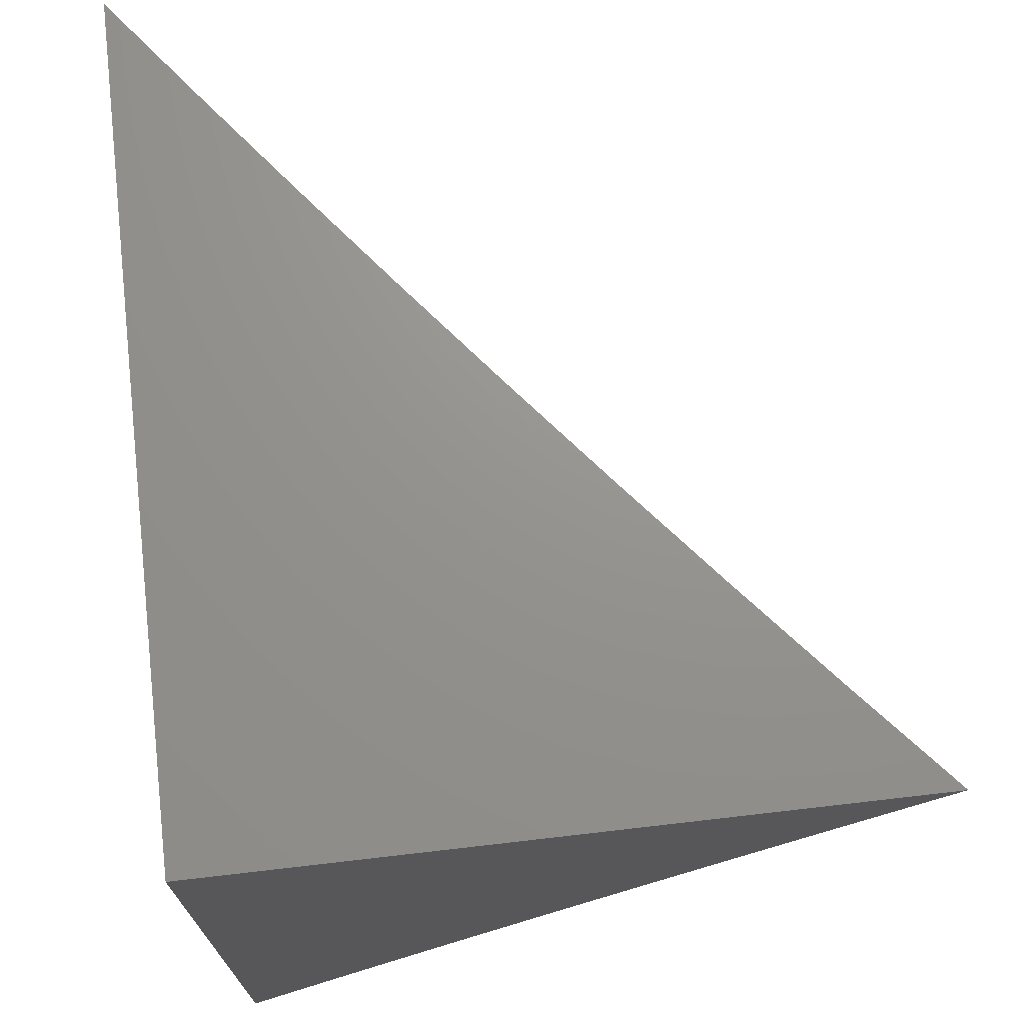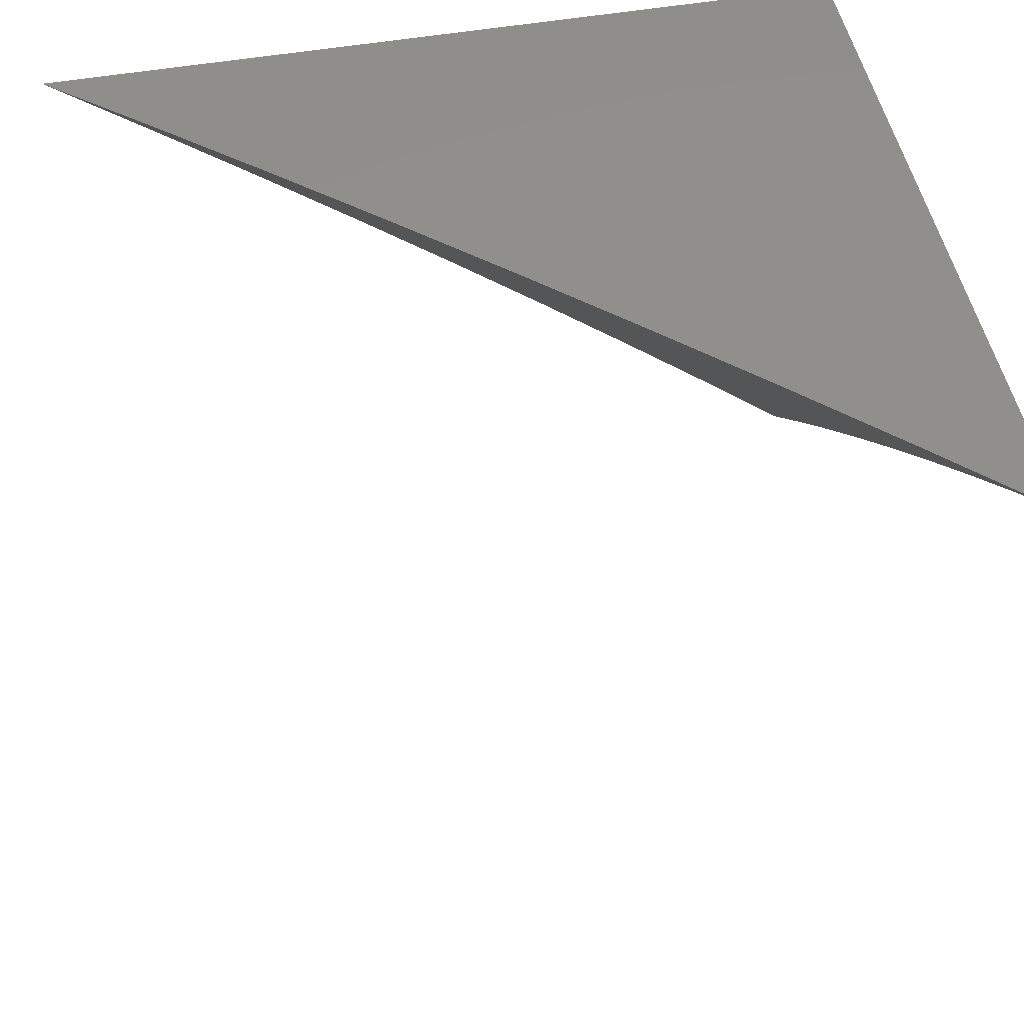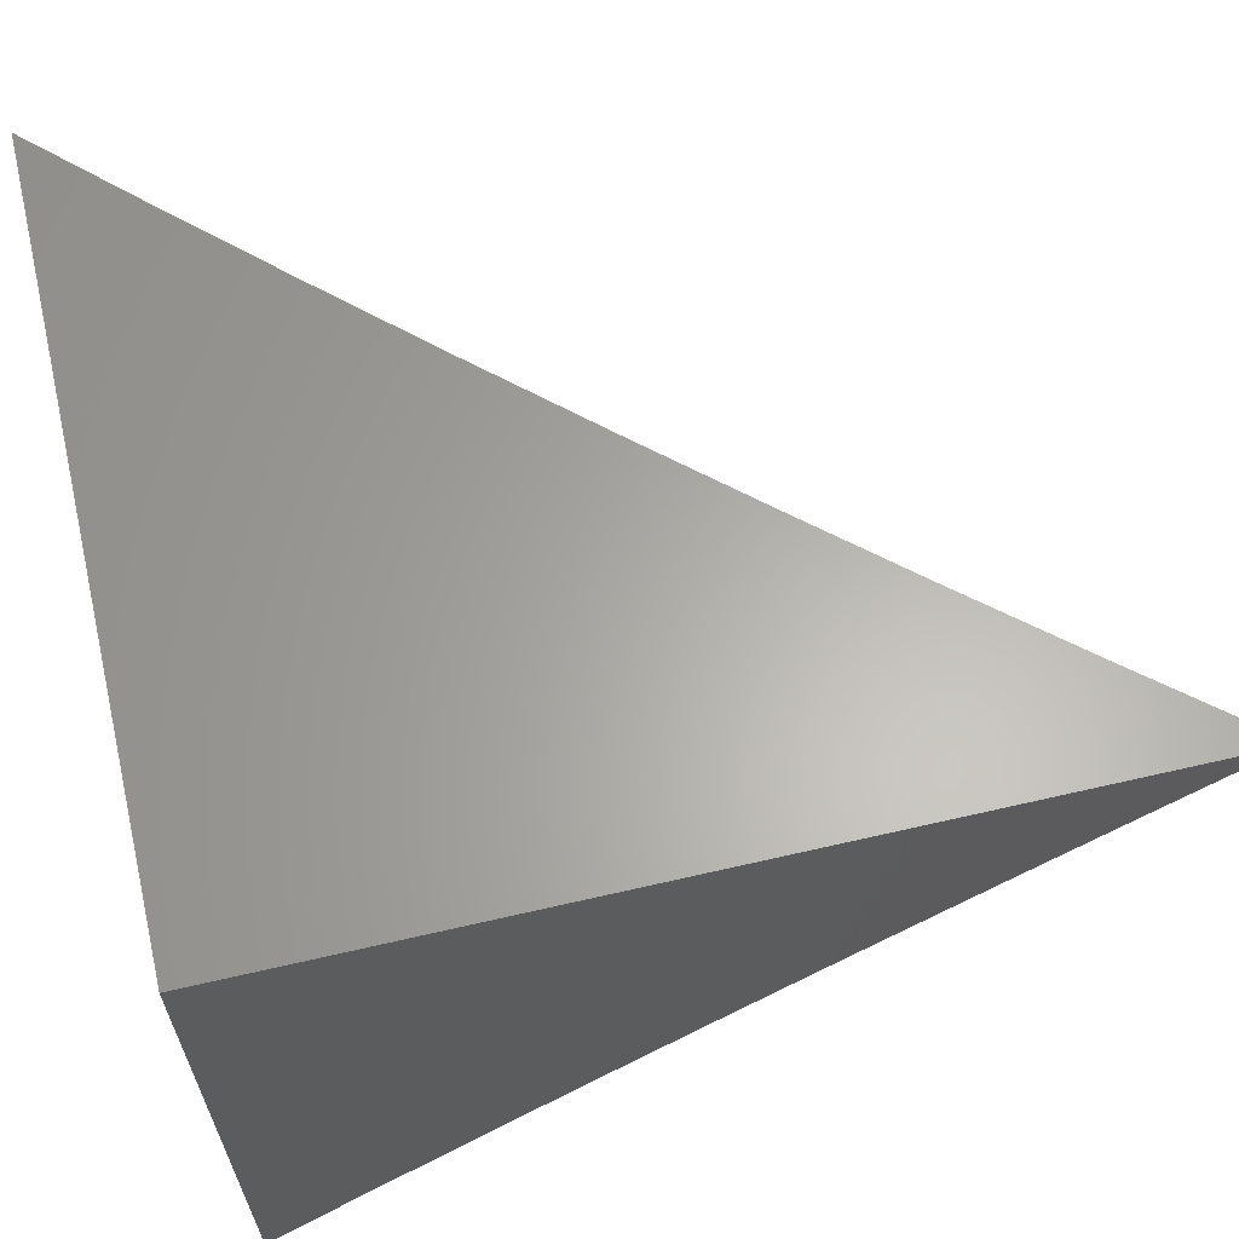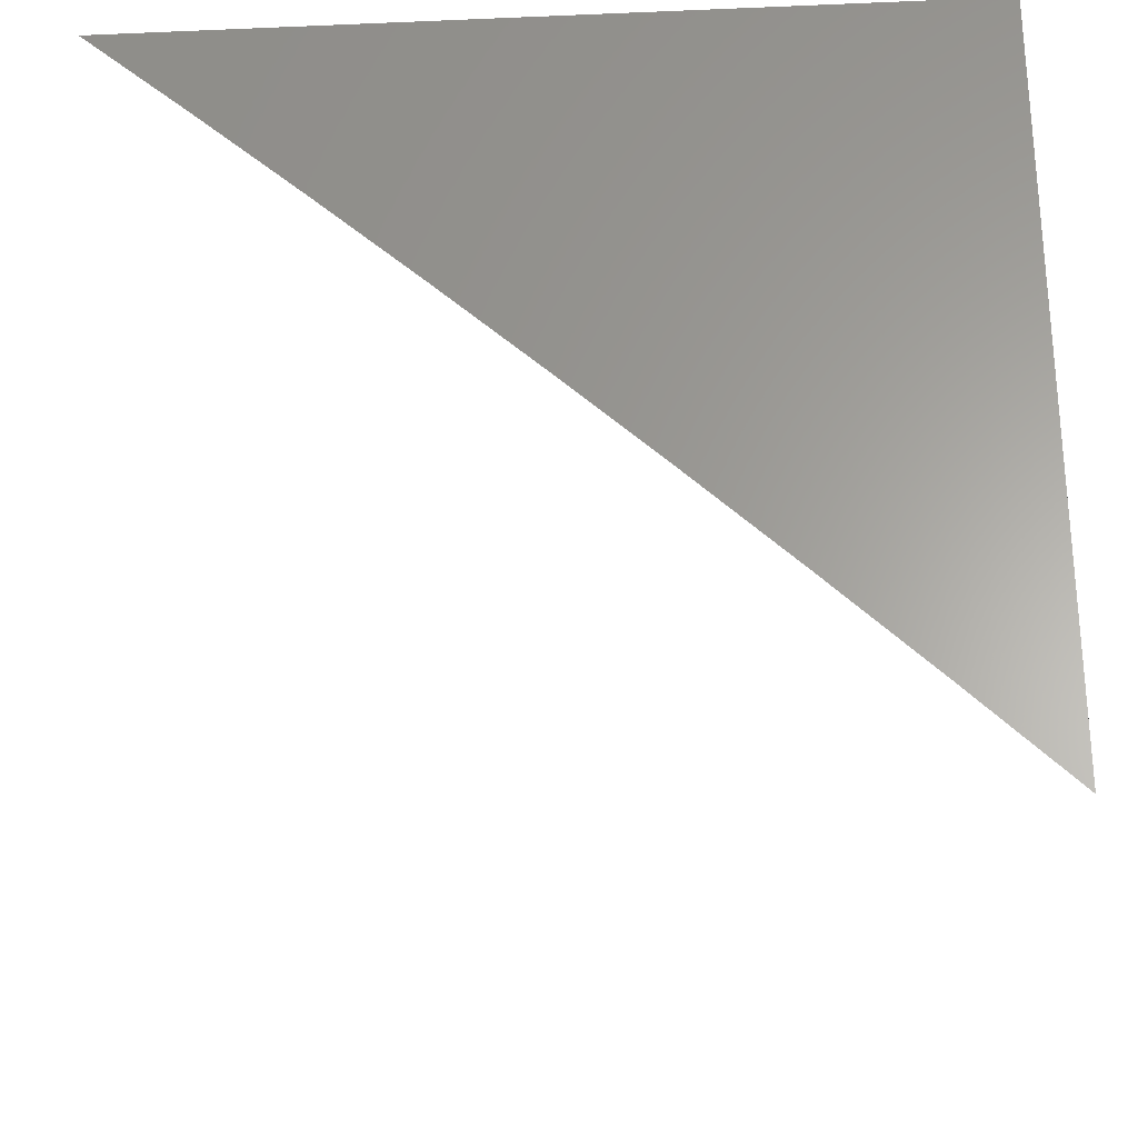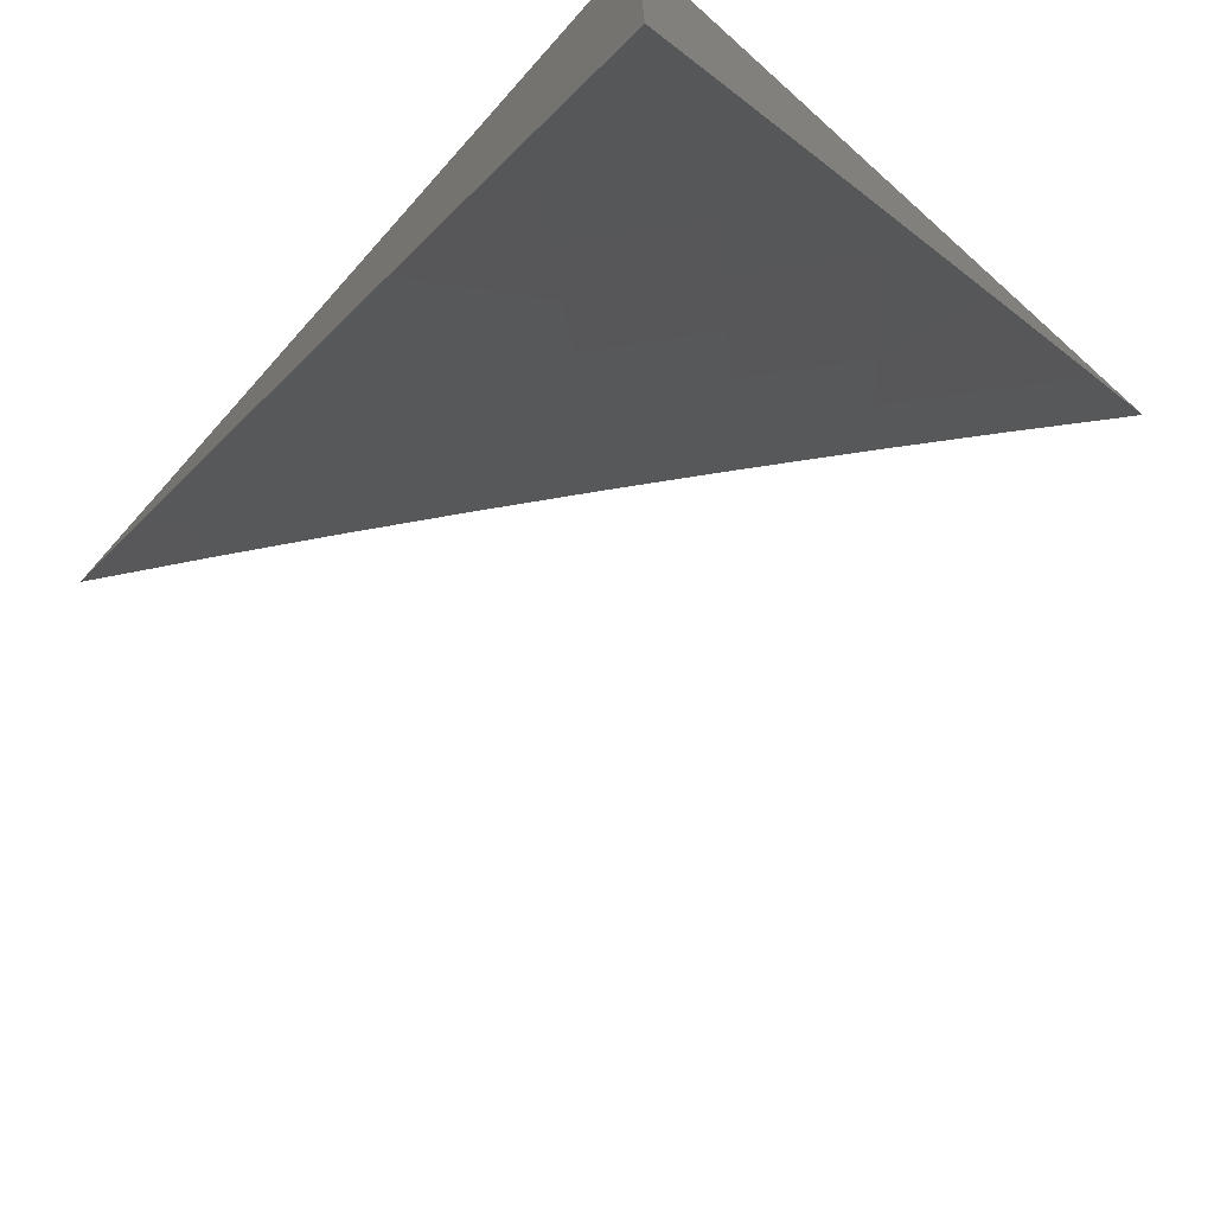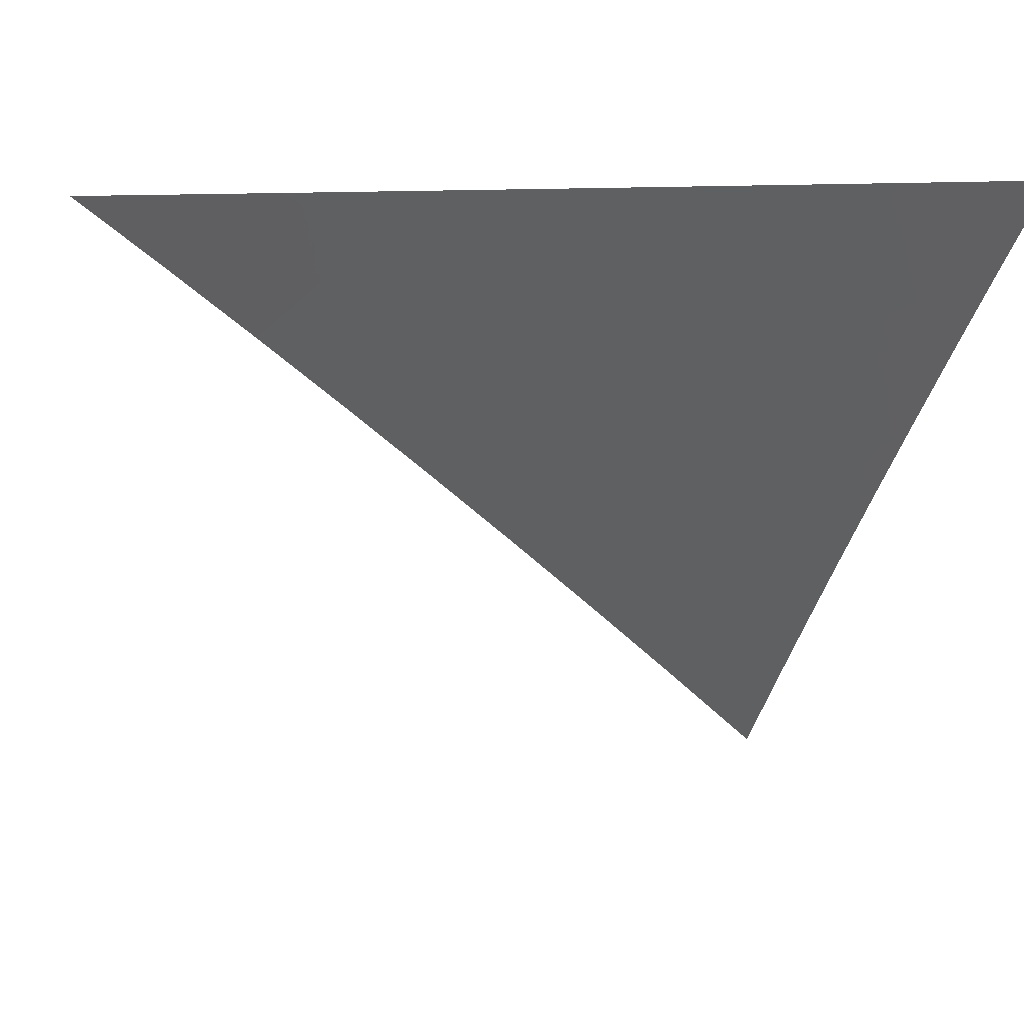
<metadata>
{"format":"stl","ext":"stl","renderer":"f3d","projection":"perspective","resolution":1024,"background":"white","views":[{"elev":71.1,"azim":-96.6,"up":"+Z"},{"elev":49.5,"azim":168.9,"up":"+Y"},{"elev":63.2,"azim":-13.2,"up":"+Y"},{"elev":-27.2,"azim":-176.3,"up":"+Z"},{"elev":-73.4,"azim":-131.8,"up":"+Z"},{"elev":5.8,"azim":164.0,"up":"+Y"}]}
</metadata>
<code>
# stl→obj: 52 verts, 100 faces
v -5.509 7 7
v -5.572 6.952 7
v -5.572 7 6.947
v -5.596 6.983 6.945
v -5.635 7 6.893
v -5.659 6.934 6.945
v -5.683 6.964 6.89
v -5.746 6.915 6.89
v -5.771 6.945 6.835
v -5.833 6.894 6.835
v -5.858 6.924 6.78
v -5.92 6.873 6.78
v -5.945 6.901 6.725
v -6 6.854 6.726
v -6 6.903 6.67
v -5.634 6.904 7
v -5.721 6.885 6.945
v -5.696 6.855 7
v -5.783 6.836 6.945
v -5.758 6.806 7
v -5.845 6.785 6.945
v -5.819 6.756 7
v -5.906 6.735 6.945
v -5.88 6.705 7
v -5.966 6.683 6.945
v -5.94 6.654 7
v -6 6.654 6.946
v -6 6.603 7
v -6 6.705 6.892
v -5.992 6.712 6.89
v -5.931 6.764 6.89
v -5.87 6.815 6.89
v -5.808 6.865 6.89
v -6 6.755 6.837
v -5.957 6.793 6.835
v -6 6.805 6.781
v -5.982 6.821 6.78
v -5.969 6.93 6.669
v -6 6.952 6.614
v -5.993 6.958 6.613
v -6 7 6.557
v -5.94 7 6.614
v -5.88 7 6.671
v -5.906 6.981 6.669
v -5.882 6.952 6.725
v -5.82 7 6.727
v -5.795 6.974 6.78
v -5.759 7 6.783
v -5.708 6.994 6.835
v -5.697 7 6.838
v -5.895 6.844 6.835
v -6 7 7
f 1 2 3
f 3 2 4
f 3 4 5
f 5 4 6
f 5 6 7
f 7 6 8
f 7 8 9
f 9 8 10
f 9 10 11
f 11 10 12
f 11 12 13
f 13 12 14
f 13 14 15
f 4 2 6
f 6 2 16
f 6 16 17
f 17 16 18
f 17 18 19
f 19 18 20
f 19 20 21
f 21 20 22
f 21 22 23
f 23 22 24
f 23 24 25
f 25 24 26
f 25 26 27
f 27 26 28
f 27 29 25
f 25 29 30
f 25 30 23
f 23 30 31
f 23 31 21
f 21 31 32
f 21 32 19
f 19 32 33
f 19 33 17
f 17 33 8
f 17 8 6
f 29 34 30
f 30 34 31
f 31 34 35
f 35 34 36
f 35 36 37
f 37 36 14
f 37 14 12
f 13 15 38
f 38 15 39
f 38 39 40
f 40 39 41
f 40 41 42
f 43 44 42
f 42 44 38
f 42 38 40
f 44 43 45
f 45 43 46
f 45 46 11
f 11 46 47
f 11 47 9
f 9 47 48
f 9 48 49
f 49 48 50
f 49 50 7
f 7 50 5
f 46 48 47
f 9 49 7
f 10 8 33
f 10 33 51
f 51 33 32
f 51 32 35
f 35 32 31
f 38 44 45
f 38 45 13
f 13 45 11
f 37 12 51
f 51 12 10
f 37 51 35
f 41 39 52
f 52 39 15
f 52 15 14
f 14 36 52
f 52 36 34
f 52 34 29
f 29 27 52
f 52 27 28
f 28 26 52
f 52 26 24
f 52 24 22
f 22 20 52
f 52 20 18
f 52 18 16
f 16 2 52
f 52 2 1
f 1 3 52
f 52 3 5
f 52 5 50
f 50 48 52
f 52 48 46
f 52 46 43
f 43 42 52
f 52 42 41

</code>
